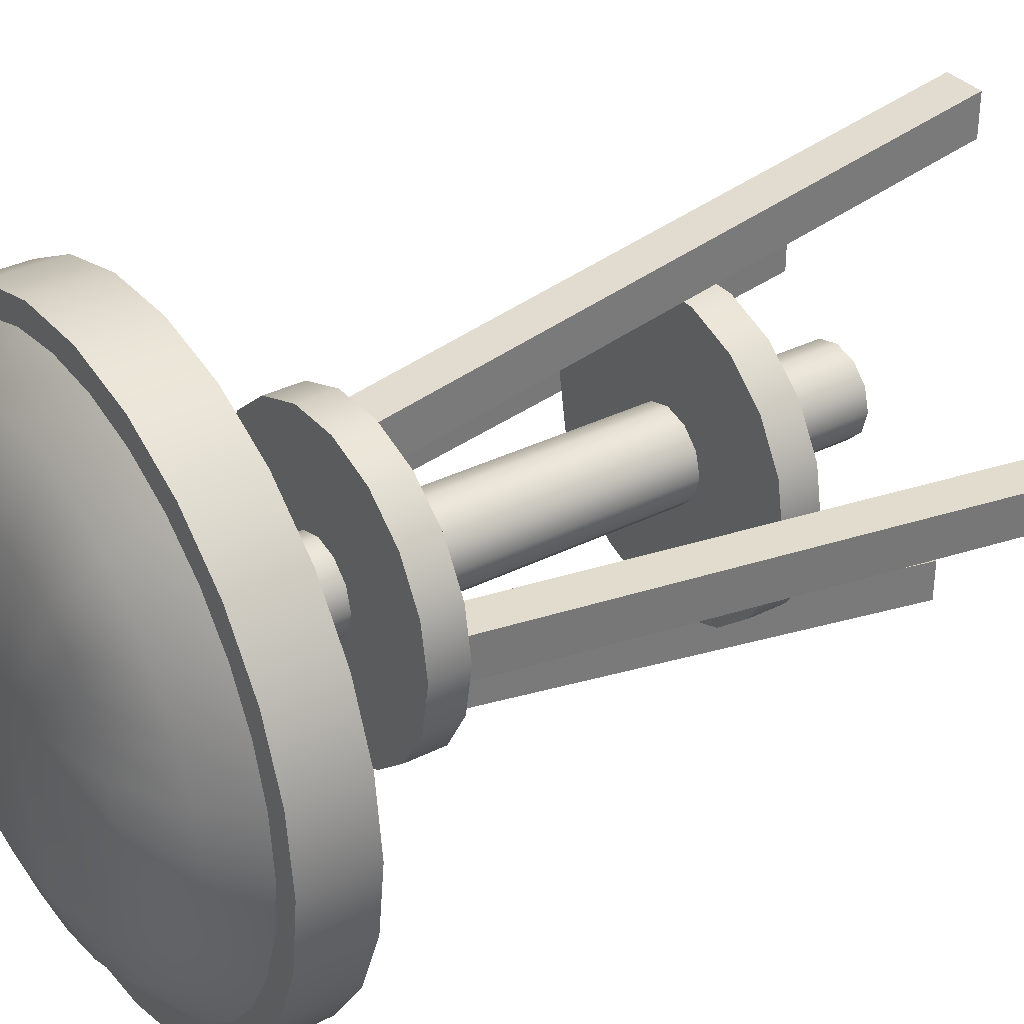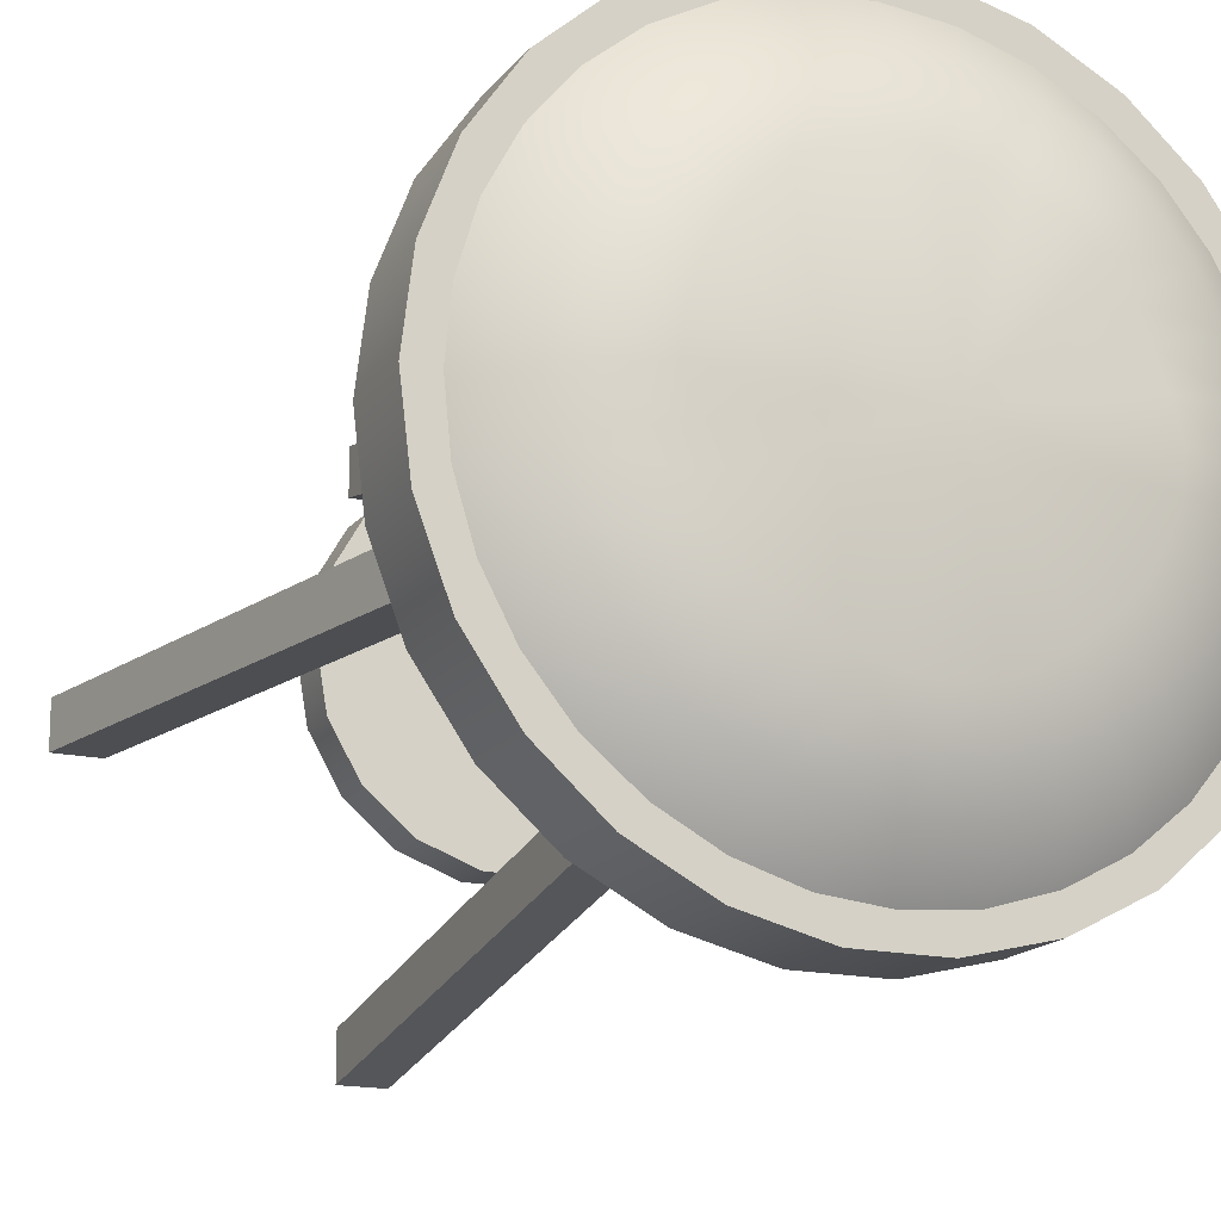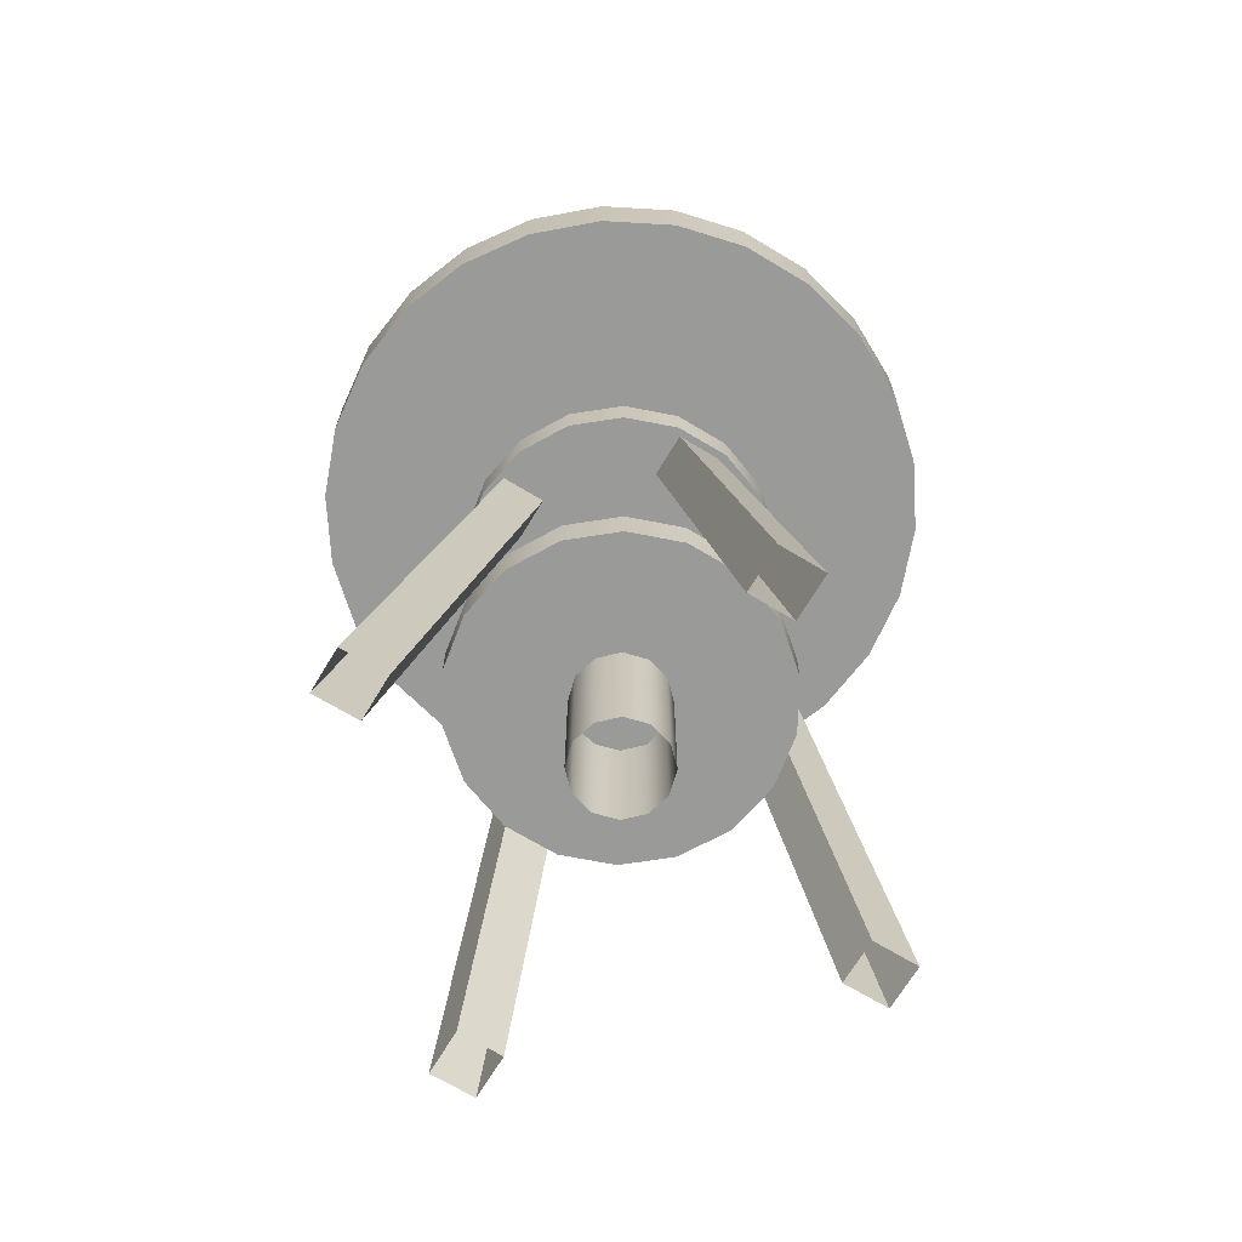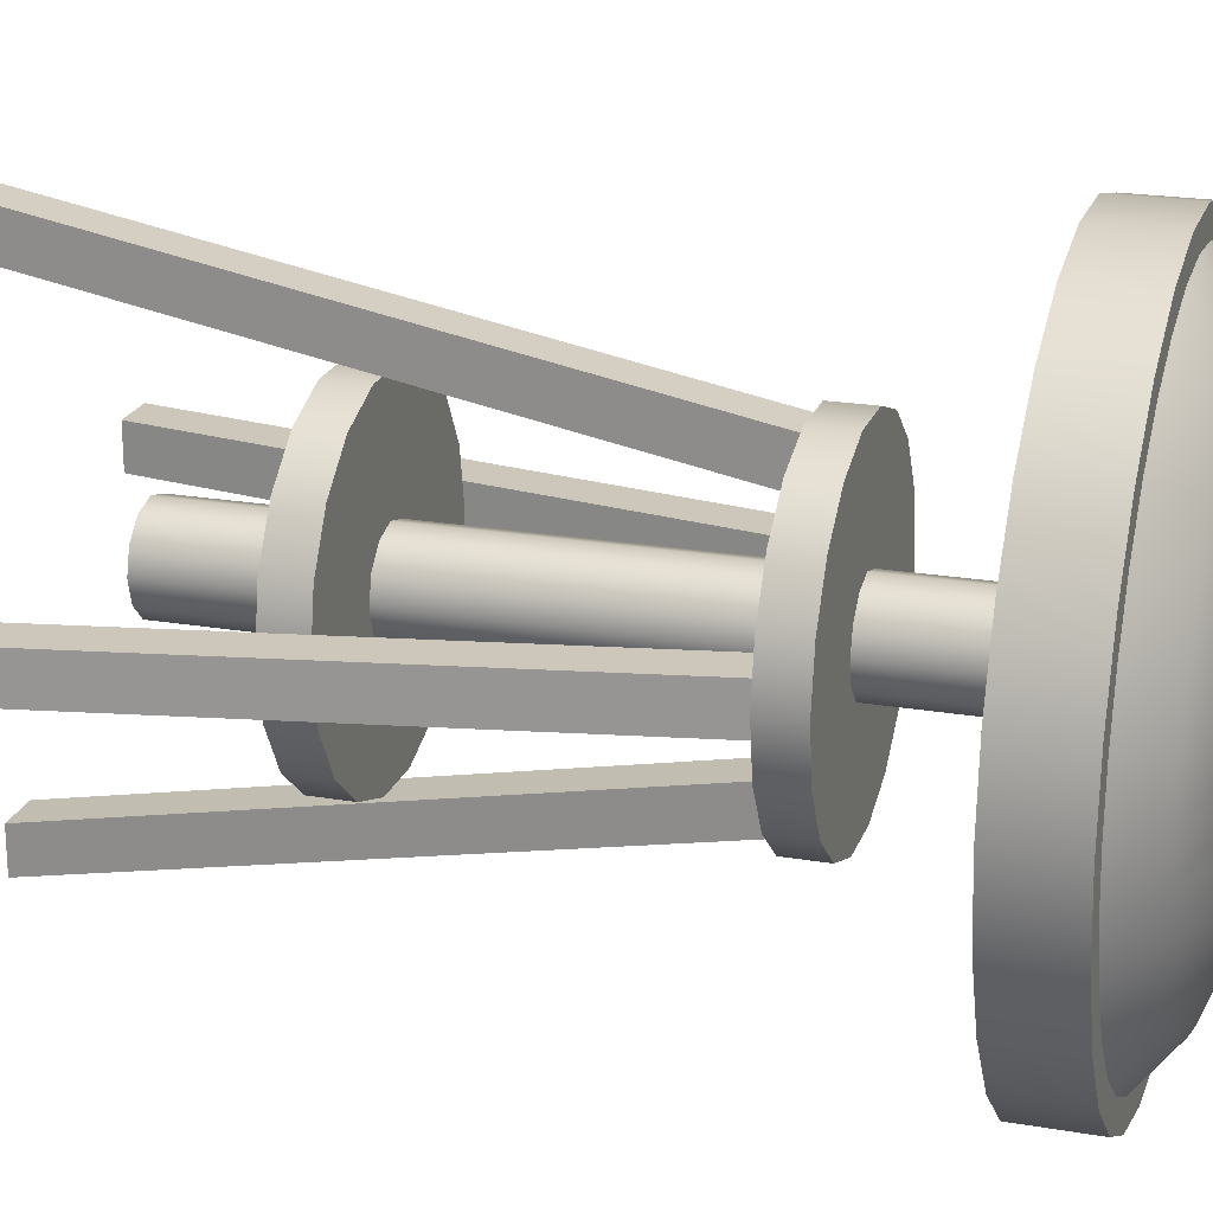
<metadata>
{"format":"obj","ext":"obj","renderer":"f3d","projection":"perspective","resolution":1024,"background":"white","views":[{"elev":34.0,"azim":-124.3,"up":"+Z"},{"elev":-16.6,"azim":155.2,"up":"+Z"},{"elev":-69.2,"azim":148.9,"up":"+Y"},{"elev":21.4,"azim":106.9,"up":"+Z"}]}
</metadata>
<code>
o Stool_Mesh.003
v 0.1668 0.8343 -0.1393
v 0.1089 0.8343 -0.188
v 0.03782 0.8343 -0.2138
v -0.03782 0.8343 -0.2138
v -0.1089 0.8343 -0.188
v -0.1668 0.8343 -0.1393
v -0.2178 0.8343 0.000645
v -0.1089 0.8343 0.1893
v -0.03782 0.8343 0.2151
v 0.03782 0.8343 0.2151
v 0.1089 0.8343 0.1893
v 0.1668 0.8343 0.1406
v 0.2178 0.8896 0.000645
v 0.2047 0.8896 -0.07384
v 0.1668 0.8896 -0.1393
v 0.1089 0.8896 -0.188
v 0.03782 0.8896 -0.2138
v -0.03782 0.8896 -0.2138
v -0.1089 0.8896 -0.188
v -0.1668 0.8896 -0.1393
v -0.2047 0.8896 -0.07384
v -0.2178 0.8896 0.000645
v -0.2047 0.8896 0.07513
v -0.1668 0.8896 0.1406
v -0.1089 0.8896 0.1893
v -0.03782 0.8896 0.2151
v 0.03782 0.8896 0.2151
v 0.1089 0.8896 0.1893
v 0.1668 0.8896 0.1406
v 0.2047 0.8896 0.07513
v -0.01138 1.275 0.000638
v -8e-06 1.18 -0.395
v -0.07707 1.18 -0.3874
v -0.1512 1.18 -0.3649
v -0.2195 1.18 -0.3284
v -0.2793 1.18 -0.2793
v -0.3284 1.18 -0.2194
v -0.3649 1.18 -0.1512
v -0.3874 1.18 -0.07706
v -0.395 1.18 2e-06
v -0.3874 1.18 0.07706
v -0.3649 1.18 0.1512
v -0.3284 1.18 0.2195
v -0.2793 1.18 0.2793
v -0.2195 1.18 0.3284
v -0.1512 1.18 0.3649
v -0.07707 1.18 0.3874
v -7e-06 1.18 0.395
v 0.07705 1.18 0.3874
v 0.1512 1.18 0.3649
v 0.2194 1.18 0.3284
v 0.2793 1.18 0.2793
v 0.3284 1.18 0.2194
v 0.3649 1.18 0.1512
v 0.3874 1.18 0.07706
v 0.395 1.18 1e-06
v 0.3874 1.18 -0.07706
v 0.3649 1.18 -0.1512
v 0.3284 1.18 -0.2194
v 0.2793 1.18 -0.2793
v 0.2194 1.18 -0.3284
v 0.1512 1.18 -0.3649
v 0.07705 1.18 -0.3874
v -0.1581 1.265 0.1569
v -0.1845 1.265 0.122
v -0.2041 1.264 0.08337
v -0.2208 1.266 0.04286
v -0.2303 1.268 -0.000263
v -0.2259 1.268 -0.04441
v -0.21 1.267 -0.08612
v -0.1879 1.266 -0.1242
v -0.1578 1.265 -0.1558
v -0.1235 1.265 -0.1832
v -0.08572 1.265 -0.2054
v -0.0455 1.267 -0.2237
v -0.001385 1.268 -0.2299
v 0.04345 1.268 -0.2256
v 0.08641 1.267 -0.2118
v 0.1267 1.268 -0.1914
v 0.1614 1.267 -0.1627
v 0.1893 1.267 -0.1274
v 0.2081 1.266 -0.08678
v 0.2209 1.266 -0.04374
v 0.2307 1.268 0.000476
v 0.2285 1.269 0.04587
v 0.2155 1.269 0.08994
v 0.1937 1.269 0.1305
v 0.1641 1.269 0.1656
v 0.1281 1.269 0.1939
v 0.08762 1.269 0.2151
v 0.04398 1.268 0.2272
v -0.001073 1.267 0.2261
v -0.04467 1.265 0.2169
v -0.08707 1.265 0.2044
v -0.1273 1.267 0.1878
v -0.2759 1.229 0.1843
v -0.3056 1.228 0.1264
v -0.326 1.229 0.0647
v -0.3339 1.23 -2e-06
v -0.3274 1.23 -0.06511
v -0.3076 1.229 -0.1274
v -0.2768 1.229 -0.1849
v -0.2348 1.229 -0.2347
v -0.1844 1.229 -0.2761
v -0.127 1.229 -0.3068
v -0.06508 1.23 -0.3271
v -2.6e-05 1.23 -0.3336
v 0.06506 1.23 -0.3272
v 0.1275 1.23 -0.3079
v 0.1853 1.23 -0.2774
v 0.2358 1.23 -0.2358
v 0.2771 1.23 -0.1852
v 0.3073 1.229 -0.1273
v 0.3261 1.229 -0.06482
v 0.3338 1.23 1.5e-05
v 0.3275 1.23 0.06516
v 0.3085 1.23 0.1278
v 0.2777 1.23 0.1856
v 0.2361 1.23 0.2362
v 0.1855 1.23 0.2777
v 0.1278 1.23 0.3086
v 0.06512 1.23 0.3276
v -2.2e-05 1.229 0.3328
v -0.06475 1.229 0.3254
v -0.1269 1.228 0.306
v -0.1852 1.229 0.277
v -0.2347 1.229 0.2347
v 0.4324 1.18 0
v 0.4198 1.18 -0.1035
v 0.3829 1.18 -0.2009
v 0.3236 1.18 -0.2867
v 0.2456 1.18 -0.3559
v 0.1533 1.18 -0.4043
v 0.05212 1.18 -0.4292
v -0.05212 1.18 -0.4292
v -0.1533 1.18 -0.4043
v -0.2456 1.18 -0.3559
v -0.3236 1.18 -0.2867
v -0.3829 1.18 -0.2009
v -0.4198 1.18 -0.1035
v -0.4324 1.18 0
v -0.4198 1.18 0.1035
v -0.3829 1.18 0.2009
v -0.3236 1.18 0.2867
v -0.2456 1.18 0.3559
v -0.1533 1.18 0.4043
v -0.05212 1.18 0.4292
v 0.05212 1.18 0.4292
v 0.1533 1.18 0.4043
v 0.2456 1.18 0.3559
v 0.3236 1.18 0.2867
v 0.3829 1.18 0.2009
v 0.4198 1.18 0.1035
v 0.4198 1.08 -0.1035
v 0.3829 1.08 -0.2009
v 0.2456 1.08 -0.3559
v 0.1533 1.08 -0.4043
v 0.05212 1.08 -0.4292
v -0.05212 1.08 -0.4292
v -0.1533 1.08 -0.4043
v -0.3236 1.08 -0.2867
v -0.4324 1.08 0
v -0.3829 1.08 0.2009
v -0.1533 1.08 0.4043
v 0.05212 1.08 0.4292
v 0.1533 1.08 0.4043
v 0.2456 1.08 0.3559
v 0.4324 1.08 0
v -0.4198 1.08 0.1035
v 0.4198 1.08 0.1035
v -0.2456 1.08 -0.3559
v 0.3236 1.08 -0.2867
v -0.3829 1.08 -0.2009
v -0.4198 1.08 -0.1035
v 0.3829 1.08 0.2009
v -0.3236 1.08 0.2867
v 0.3236 1.08 0.2867
v -0.2456 1.08 0.3559
v -0.05212 1.08 0.4292
v 0.06422 0.1625 0
v 0.05561 0.1625 -0.03211
v 0.03211 0.1625 -0.05561
v -0 0.1625 -0.06422
v -0.03211 0.1625 -0.05561
v -0.05561 0.1625 -0.03211
v -0.06422 0.1625 0
v -0.05561 0.1625 0.03211
v -0.03211 0.1625 0.05561
v -0 0.1625 0.06422
v 0.03211 0.1625 0.05561
v 0.05561 0.1625 0.03211
v 0.06422 1.08 -0
v 0.05561 1.08 -0.03211
v 0.03211 1.08 -0.05561
v -0 1.08 -0.06422
v -0.03211 1.08 -0.05561
v -0.05561 1.08 -0.03211
v -0.06422 1.08 -0
v -0.05561 1.08 0.03211
v -0.03211 1.08 0.05561
v -0 1.08 0.06422
v 0.03211 1.08 0.05561
v 0.05561 1.08 0.03211
v -0.1421 0.8343 0.0304
v -0.204 0.8343 0.0304
v -0.204 0.8343 -0.0304
v -0.1421 0.8343 -0.0304
v -0.3025 -0.006292 0.0304
v -0.3644 -0.006292 0.0304
v -0.3644 -0.006292 -0.0304
v -0.3025 -0.006292 -0.0304
v 0.0304 0.8343 -0.1421
v 0.0304 0.8343 -0.204
v -0.0304 0.8343 -0.204
v -0.0304 0.8343 -0.1421
v 0.0304 -0.006292 -0.3025
v 0.0304 -0.006292 -0.3644
v -0.0304 -0.006292 -0.3644
v -0.0304 -0.006292 -0.3025
v 0.1421 0.8343 0.0304
v 0.204 0.8343 0.0304
v 0.204 0.8343 -0.0304
v 0.1421 0.8343 -0.0304
v 0.3025 -0.006292 0.0304
v 0.3644 -0.006292 0.0304
v 0.3644 -0.006292 -0.0304
v 0.3025 -0.006292 -0.0304
v 0.0304 0.8343 0.1421
v 0.0304 0.8343 0.204
v -0.0304 0.8343 0.204
v -0.0304 0.8343 0.1421
v 0.0304 -0.006292 0.3025
v 0.0304 -0.006292 0.3644
v -0.0304 -0.006292 0.3644
v -0.0304 -0.006292 0.3025
v 0.2047 0.8343 0.07513
v -0.2047 0.8343 0.07513
v -0.1668 0.8343 0.1406
v 0.2047 0.8343 -0.07384
v -0.2047 0.8343 -0.07384
v 0.2178 0.8343 0.000645
v 0.2178 0.3601 0.000645
v 0.2047 0.3601 -0.07384
v 0.2047 0.4154 -0.07384
v 0.2178 0.4154 0.000645
v 0.1668 0.3601 -0.1393
v 0.1668 0.4154 -0.1393
v 0.1089 0.3601 -0.188
v 0.1089 0.4154 -0.188
v 0.03782 0.3601 -0.2138
v 0.03782 0.4154 -0.2138
v -0.03782 0.3601 -0.2138
v -0.03782 0.4154 -0.2138
v -0.1089 0.3601 -0.188
v -0.1089 0.4154 -0.188
v -0.1668 0.3601 -0.1393
v -0.1668 0.4154 -0.1393
v -0.2047 0.3601 -0.07384
v -0.2047 0.4154 -0.07384
v -0.2178 0.3601 0.000645
v -0.2178 0.4154 0.000645
v -0.2047 0.3601 0.07513
v -0.2047 0.4154 0.07513
v -0.1668 0.3601 0.1406
v -0.1668 0.4154 0.1406
v -0.1089 0.3601 0.1893
v -0.1089 0.4154 0.1893
v -0.03782 0.3601 0.2151
v -0.03782 0.4154 0.2151
v 0.03782 0.3601 0.2151
v 0.03782 0.4154 0.2151
v 0.1089 0.3601 0.1893
v 0.1089 0.4154 0.1893
v 0.1668 0.3601 0.1406
v 0.1668 0.4154 0.1406
v 0.2047 0.3601 0.07513
v 0.2047 0.4154 0.07513
g Stool_Mesh.003_Piano
f 241 239 14
f 14 13 241
f 239 1 15
f 15 14 239
f 1 2 16
f 16 15 1
f 2 3 17
f 17 16 2
f 3 4 18
f 18 17 3
f 4 5 19
f 19 18 4
f 5 6 20
f 20 19 5
f 6 240 21
f 21 20 6
f 240 7 22
f 22 21 240
f 7 237 23
f 23 22 7
f 237 238 24
f 24 23 237
f 238 8 25
f 25 24 238
f 8 9 26
f 26 25 8
f 9 10 27
f 27 26 9
f 10 11 28
f 28 27 10
f 11 12 29
f 29 28 11
f 12 236 30
f 30 29 12
f 236 241 13
f 13 30 236
f 23 24 29
f 29 30 23
f 31 76 75
f 31 75 74
f 31 74 73
f 31 73 72
f 31 72 71
f 31 71 70
f 31 70 69
f 31 69 68
f 31 68 67
f 31 67 66
f 31 66 65
f 31 65 64
f 31 64 95
f 31 95 94
f 31 94 93
f 31 93 92
f 31 92 91
f 31 91 90
f 31 90 89
f 31 89 88
f 31 88 87
f 31 87 86
f 31 86 85
f 31 85 84
f 31 84 83
f 31 83 82
f 31 82 81
f 31 81 80
f 31 80 79
f 31 79 78
f 31 78 77
f 77 76 31
f 107 106 75
f 75 76 107
f 106 105 74
f 74 75 106
f 105 104 73
f 73 74 105
f 104 103 72
f 72 73 104
f 103 102 71
f 71 72 103
f 102 101 70
f 70 71 102
f 101 100 69
f 69 70 101
f 100 99 68
f 68 69 100
f 99 98 67
f 67 68 99
f 98 97 66
f 66 67 98
f 97 96 65
f 65 66 97
f 96 127 64
f 64 65 96
f 127 126 95
f 95 64 127
f 126 125 94
f 94 95 126
f 125 124 93
f 93 94 125
f 124 123 92
f 92 93 124
f 123 122 91
f 91 92 123
f 122 121 90
f 90 91 122
f 121 120 89
f 89 90 121
f 120 119 88
f 88 89 120
f 119 118 87
f 87 88 119
f 118 117 86
f 86 87 118
f 117 116 85
f 85 86 117
f 116 115 84
f 84 85 116
f 115 114 83
f 83 84 115
f 114 113 82
f 82 83 114
f 113 112 81
f 81 82 113
f 112 111 80
f 80 81 112
f 111 110 79
f 79 80 111
f 110 109 78
f 78 79 110
f 109 108 77
f 77 78 109
f 108 107 76
f 76 77 108
f 107 32 33
f 33 106 107
f 33 34 105
f 105 106 33
f 34 35 104
f 104 105 34
f 35 36 103
f 103 104 35
f 36 37 102
f 102 103 36
f 37 38 101
f 101 102 37
f 38 39 100
f 100 101 38
f 39 40 99
f 99 100 39
f 40 41 98
f 98 99 40
f 41 42 97
f 97 98 41
f 42 43 96
f 96 97 42
f 43 44 127
f 127 96 43
f 44 45 126
f 126 127 44
f 45 46 125
f 125 126 45
f 46 47 124
f 124 125 46
f 47 48 123
f 123 124 47
f 48 49 122
f 122 123 48
f 49 50 121
f 121 122 49
f 50 51 120
f 120 121 50
f 51 52 119
f 119 120 51
f 52 53 118
f 118 119 52
f 53 54 117
f 117 118 53
f 54 55 116
f 116 117 54
f 55 56 115
f 115 116 55
f 56 57 114
f 114 115 56
f 57 58 113
f 113 114 57
f 58 59 112
f 112 113 58
f 59 60 111
f 111 112 59
f 60 61 110
f 110 111 60
f 61 62 109
f 109 110 61
f 62 63 108
f 108 109 62
f 63 32 107
f 107 108 63
f 128 141 142
f 142 153 128
f 134 135 136
f 136 133 134
f 133 136 137
f 137 132 133
f 132 137 138
f 138 131 132
f 131 138 139
f 139 130 131
f 130 139 140
f 140 129 130
f 129 140 141
f 141 128 129
f 143 152 153
f 153 142 143
f 144 151 152
f 152 143 144
f 145 150 151
f 151 144 145
f 146 149 150
f 150 145 146
f 147 148 149
f 149 146 147
f 129 128 168
f 168 154 129
f 130 129 154
f 154 155 130
f 131 130 155
f 155 172 131
f 132 131 172
f 172 156 132
f 133 132 156
f 156 157 133
f 134 133 157
f 157 158 134
f 135 134 158
f 158 159 135
f 136 135 159
f 159 160 136
f 137 136 160
f 160 171 137
f 138 137 171
f 171 161 138
f 139 138 161
f 161 173 139
f 140 139 173
f 173 174 140
f 141 140 174
f 174 162 141
f 142 141 162
f 162 169 142
f 143 142 169
f 169 163 143
f 144 143 163
f 163 176 144
f 145 144 176
f 176 178 145
f 146 145 178
f 178 164 146
f 147 146 164
f 164 179 147
f 148 147 179
f 179 165 148
f 149 148 165
f 165 166 149
f 150 149 166
f 166 167 150
f 151 150 167
f 167 177 151
f 152 151 177
f 177 175 152
f 153 152 175
f 175 170 153
f 128 153 170
f 170 168 128
f 168 170 169
f 169 162 168
f 158 157 160
f 160 159 158
f 157 156 171
f 171 160 157
f 156 172 161
f 161 171 156
f 172 155 173
f 173 161 172
f 155 154 174
f 174 173 155
f 154 168 162
f 162 174 154
f 163 169 170
f 170 175 163
f 176 163 175
f 175 177 176
f 178 176 177
f 177 167 178
f 164 178 167
f 167 166 164
f 179 164 166
f 166 165 179
f 180 181 193
f 193 192 180
f 181 182 194
f 194 193 181
f 182 183 195
f 195 194 182
f 183 184 196
f 196 195 183
f 184 185 197
f 197 196 184
f 185 186 198
f 198 197 185
f 186 187 199
f 199 198 186
f 187 188 200
f 200 199 187
f 188 189 201
f 201 200 188
f 189 190 202
f 202 201 189
f 190 191 203
f 203 202 190
f 191 180 192
f 192 203 191
f 205 209 208
f 208 204 205
f 208 211 207
f 207 204 208
f 211 210 206
f 206 207 211
f 210 209 205
f 205 206 210
f 213 212 216
f 216 217 213
f 216 212 215
f 215 219 216
f 219 215 214
f 214 218 219
f 218 214 213
f 213 217 218
f 221 220 224
f 224 225 221
f 224 220 223
f 223 227 224
f 227 223 222
f 222 226 227
f 226 222 221
f 221 225 226
f 229 233 232
f 232 228 229
f 232 235 231
f 231 228 232
f 235 234 230
f 230 231 235
f 234 233 229
f 229 230 234
f 17 18 19
f 19 16 17
f 16 19 20
f 20 15 16
f 15 20 21
f 21 14 15
f 14 21 22
f 22 13 14
f 13 22 23
f 23 30 13
f 25 28 29
f 29 24 25
f 26 27 28
f 28 25 26
f 237 236 12
f 12 238 237
f 3 2 5
f 5 4 3
f 2 1 6
f 6 5 2
f 1 239 240
f 240 6 1
f 239 241 7
f 7 240 239
f 241 236 237
f 237 7 241
f 8 238 12
f 12 11 8
f 9 8 11
f 11 10 9
f 242 243 244
f 244 245 242
f 243 246 247
f 247 244 243
f 246 248 249
f 249 247 246
f 248 250 251
f 251 249 248
f 250 252 253
f 253 251 250
f 252 254 255
f 255 253 252
f 254 256 257
f 257 255 254
f 256 258 259
f 259 257 256
f 258 260 261
f 261 259 258
f 260 262 263
f 263 261 260
f 262 264 265
f 265 263 262
f 264 266 267
f 267 265 264
f 266 268 269
f 269 267 266
f 268 270 271
f 271 269 268
f 270 272 273
f 273 271 270
f 272 274 275
f 275 273 272
f 274 276 277
f 277 275 274
f 276 242 245
f 245 277 276
f 263 265 275
f 275 277 263
f 251 253 255
f 255 249 251
f 249 255 257
f 257 247 249
f 247 257 259
f 259 244 247
f 244 259 261
f 261 245 244
f 245 261 263
f 263 277 245
f 267 273 275
f 275 265 267
f 269 271 273
f 273 267 269
f 262 276 274
f 274 264 262
f 250 248 254
f 254 252 250
f 248 246 256
f 256 254 248
f 246 243 258
f 258 256 246
f 243 242 260
f 260 258 243
f 242 276 262
f 262 260 242
f 266 264 274
f 274 272 266
f 268 266 272
f 272 270 268

</code>
